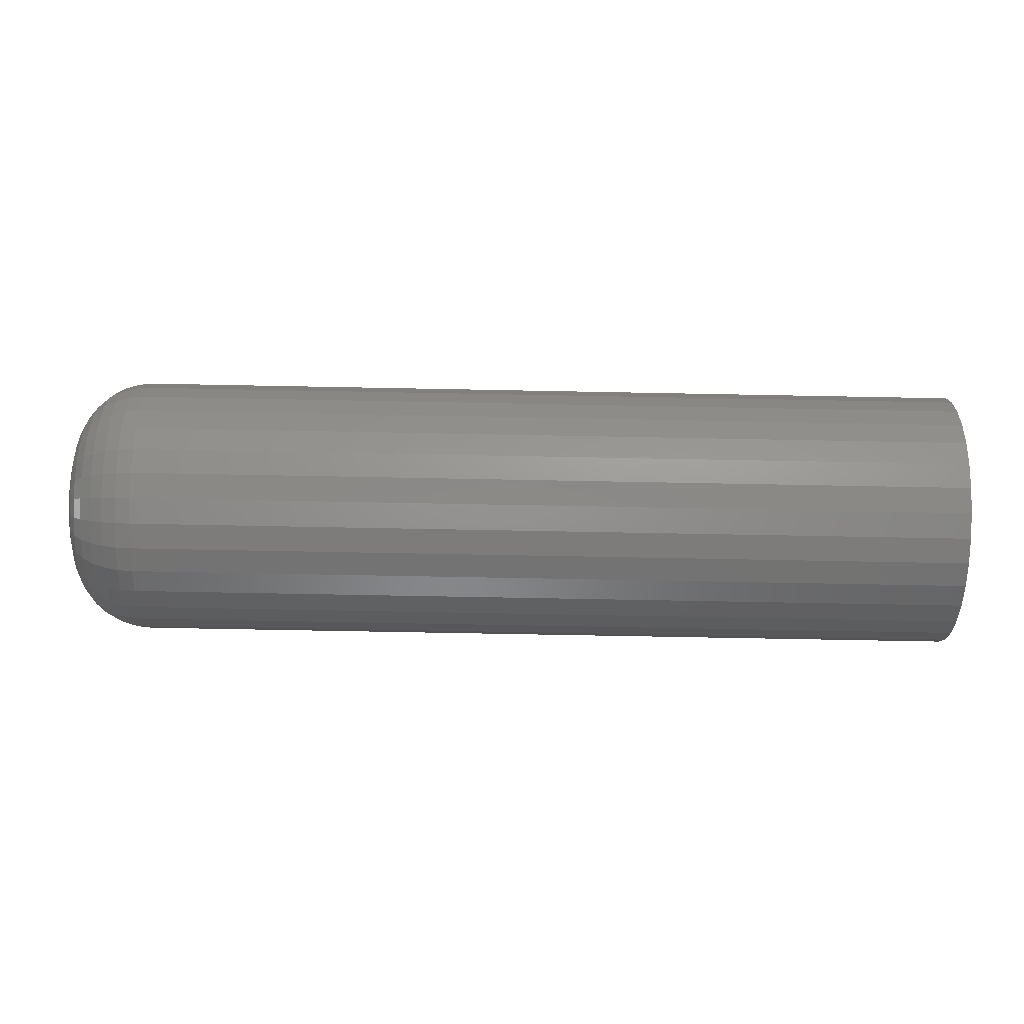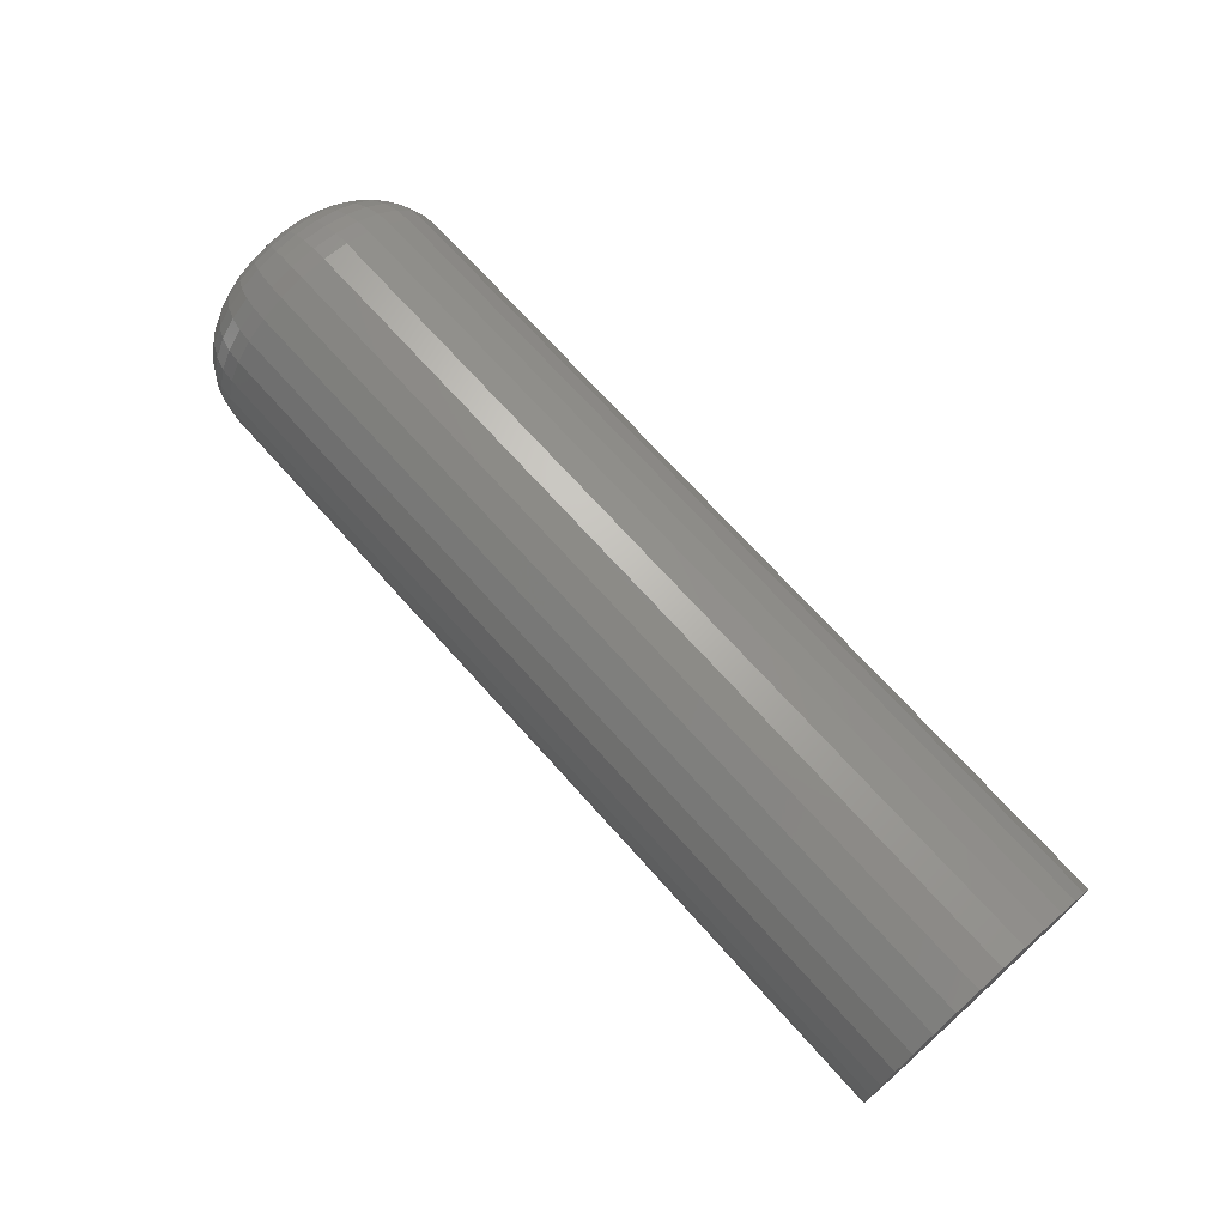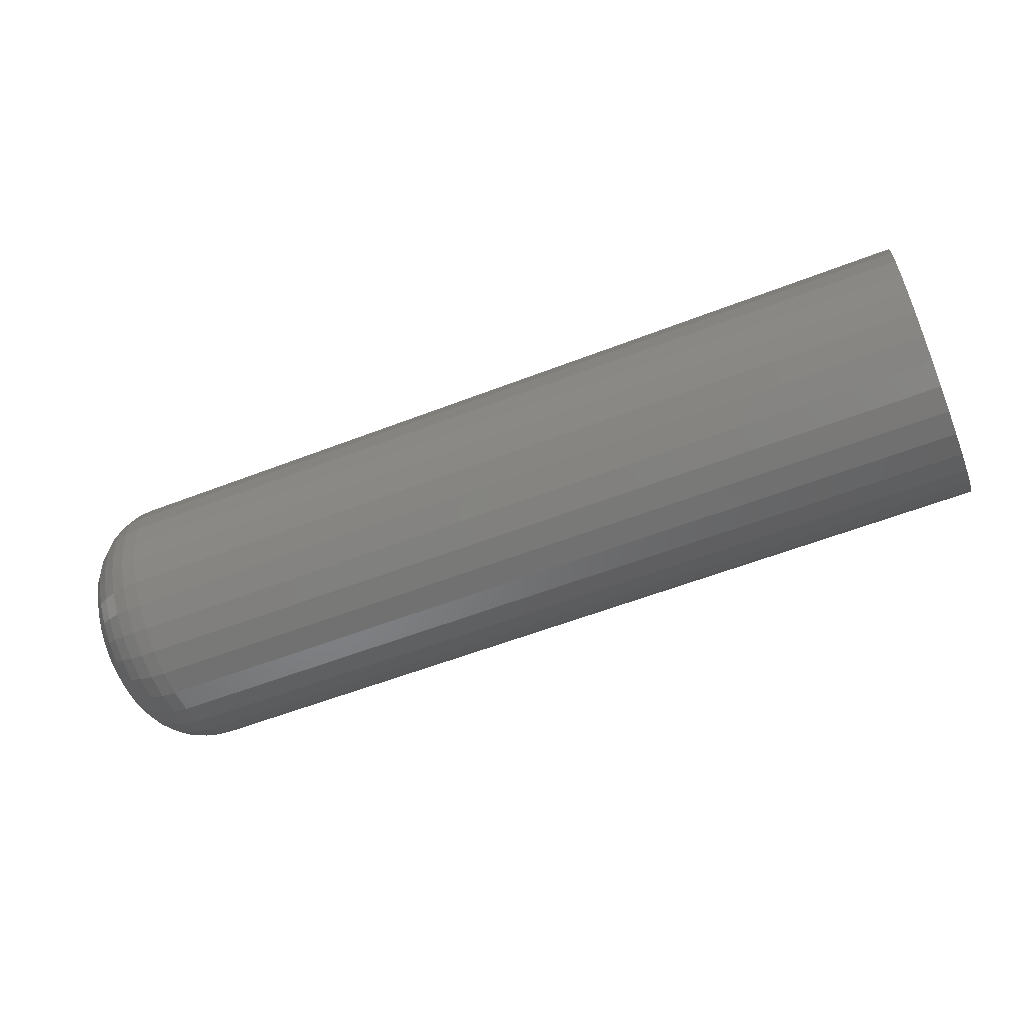
<metadata>
{"format":"stl","ext":"stl","renderer":"f3d","projection":"perspective","resolution":1024,"background":"white","views":[{"elev":-70.6,"azim":-1.1,"up":"+Y"},{"elev":70.4,"azim":48.2,"up":"+Y"},{"elev":-57.6,"azim":21.9,"up":"+Z"}]}
</metadata>
<code>
# stl→obj: 320 verts, 636 faces
v -0.75 -0.01185 0.04072
v -0.75 -0.003583 0.04323
v -0.75 0.005016 0.04408
v -0.75 0.01362 0.04323
v -0.75 0.02188 0.04072
v -0.75 -0.01947 0.03665
v -0.75 0.02951 0.03665
v -0.75 -0.02615 0.03117
v -0.75 0.03618 0.03117
v -0.75 -0.03163 0.02449
v -0.75 0.04167 0.02449
v -0.75 -0.03571 0.01687
v -0.75 0.04574 0.01687
v -0.75 -0.03822 0.008599
v -0.75 0.04825 0.008599
v -0.75 0.04574 -0.01687
v -0.75 -0.03571 -0.01687
v -0.75 0.04825 -0.008599
v -0.75 -0.03163 -0.02449
v -0.75 0.04167 -0.02449
v -0.75 -0.02615 -0.03117
v -0.75 0.03618 -0.03117
v -0.75 -0.01947 -0.03665
v -0.75 0.02951 -0.03665
v -0.75 -0.01185 -0.04072
v -0.75 0.02188 -0.04072
v -0.75 -0.003583 -0.04323
v -0.75 0.005016 -0.04408
v -0.75 0.01362 -0.04323
v -0.75 -0.03822 -0.008599
v -0.75 -0.03906 -4.353e-17
v -0.75 0.0491 -2.597e-17
v -0.6875 0.1116 -1.338e-16
v 0 0.1116 -1.305e-17
v -0.6875 0.1095 -0.02079
v 0 0.1095 -0.02079
v -0.6875 0.1035 -0.04079
v 0 0.1035 -0.04079
v -0.6875 0.09363 -0.05921
v 0 0.09363 -0.05921
v -0.6875 0.08038 -0.07536
v 0 0.08038 -0.07536
v -0.6875 0.06423 -0.08862
v 0 0.06423 -0.08862
v -0.6875 0.0458 -0.09847
v 0 0.0458 -0.09847
v -0.6875 0.02581 -0.1045
v 0 0.02581 -0.1045
v -0.6875 0.005016 -0.1066
v 0 0.005016 -0.1066
v -0.6875 -0.01578 -0.1045
v 0 -0.01578 -0.1045
v -0.6875 -0.03577 -0.09847
v 0 -0.03577 -0.09847
v -0.6875 -0.0542 -0.08862
v 0 -0.0542 -0.08862
v -0.6875 -0.07035 -0.07536
v 0 -0.07035 -0.07536
v -0.6875 -0.0836 -0.05921
v 0 -0.0836 -0.05921
v -0.6875 -0.09345 -0.04079
v 0 -0.09345 -0.04079
v -0.6875 -0.09951 -0.02079
v 0 -0.09951 -0.02079
v -0.6875 -0.1016 -3.428e-17
v 0 -0.1016 1.305e-17
v -0.6875 -0.09951 0.02079
v 0 -0.09951 0.02079
v -0.6875 -0.09345 0.04079
v 0 -0.09345 0.04079
v -0.6875 -0.0836 0.05921
v 0 -0.0836 0.05921
v -0.6875 -0.07035 0.07536
v 0 -0.07035 0.07536
v -0.6875 -0.0542 0.08862
v 0 -0.0542 0.08862
v -0.6875 -0.03577 0.09847
v 0 -0.03577 0.09847
v -0.6875 -0.01578 0.1045
v 0 -0.01578 0.1045
v -0.6875 0.005016 0.1066
v 0 0.005016 0.1066
v -0.6875 0.02581 0.1045
v 0 0.02581 0.1045
v -0.6875 0.0458 0.09847
v 0 0.0458 0.09847
v -0.6875 0.06423 0.08862
v 0 0.06423 0.08862
v -0.6875 0.08038 0.07536
v 0 0.08038 0.07536
v -0.6875 0.09363 0.05921
v 0 0.09363 0.05921
v -0.6875 0.1035 0.04079
v 0 0.1035 0.04079
v -0.6875 0.1095 0.02079
v 0 0.1095 0.02079
v -0.6997 -0.1004 -1.18e-16
v -0.6997 -0.09834 0.02056
v -0.7114 -0.0968 -1.11e-16
v -0.7114 -0.09485 0.01986
v -0.7222 -0.09103 -1.11e-16
v -0.7222 -0.08918 0.01874
v -0.7317 -0.08326 -9.021e-17
v -0.7317 -0.08156 0.01722
v -0.7395 -0.07379 -9.021e-17
v -0.7395 -0.07227 0.01537
v -0.7452 -0.06298 -7.286e-17
v -0.7452 -0.06167 0.01327
v -0.7488 -0.05126 -6.245e-17
v -0.7488 -0.05017 0.01098
v -0.6997 0.1084 0.02056
v -0.6997 0.1104 -8.327e-17
v -0.7114 0.1049 0.01986
v -0.7114 0.1068 -6.939e-17
v -0.7222 0.09922 0.01874
v -0.7222 0.1011 -6.939e-17
v -0.7317 0.09159 0.01722
v -0.7317 0.09329 -6.939e-17
v -0.7395 0.0823 0.01537
v -0.7395 0.08382 -6.245e-17
v -0.7452 0.07171 0.01327
v -0.7452 0.07301 -4.857e-17
v -0.7488 0.06021 0.01098
v -0.7488 0.06129 -3.816e-17
v -0.6997 0.1024 0.04033
v -0.7114 0.09909 0.03897
v -0.7222 0.09375 0.03676
v -0.7317 0.08657 0.03378
v -0.7395 0.07782 0.03016
v -0.7452 0.06784 0.02602
v -0.7488 0.05701 0.02153
v -0.6997 0.09264 0.05854
v -0.7114 0.08968 0.05657
v -0.7222 0.08488 0.05336
v -0.7317 0.07841 0.04904
v -0.7395 0.07054 0.04378
v -0.7452 0.06155 0.03778
v -0.7488 0.0518 0.03126
v -0.6997 0.07953 0.07451
v -0.7114 0.07702 0.072
v -0.7222 0.07293 0.06791
v -0.7317 0.06743 0.06242
v -0.7395 0.06074 0.05572
v -0.7452 0.0531 0.04808
v -0.7488 0.04481 0.03979
v -0.6997 0.06356 0.08762
v -0.7114 0.06159 0.08466
v -0.7222 0.05838 0.07986
v -0.7317 0.05406 0.0734
v -0.7395 0.0488 0.06552
v -0.7452 0.04279 0.05654
v -0.7488 0.03628 0.04679
v -0.6997 0.04534 0.09736
v -0.7114 0.04398 0.09407
v -0.7222 0.04177 0.08873
v -0.7317 0.0388 0.08155
v -0.7395 0.03517 0.0728
v -0.7452 0.03104 0.06282
v -0.7488 0.02655 0.05199
v -0.6997 0.02557 0.1034
v -0.7114 0.02488 0.09986
v -0.7222 0.02375 0.0942
v -0.7317 0.02224 0.08658
v -0.7395 0.02039 0.07729
v -0.7452 0.01828 0.06669
v -0.7488 0.01599 0.05519
v -0.6997 0.005016 0.1054
v -0.7114 0.005016 0.1018
v -0.7222 0.005016 0.09605
v -0.7317 0.005016 0.08827
v -0.7395 0.005016 0.0788
v -0.7452 0.005016 0.068
v -0.7488 0.005016 0.05627
v -0.6997 -0.01554 0.1034
v -0.7114 -0.01485 0.09986
v -0.7222 -0.01372 0.0942
v -0.7317 -0.0122 0.08658
v -0.7395 -0.01036 0.07729
v -0.7452 -0.008249 0.06669
v -0.7488 -0.005962 0.05519
v -0.6997 -0.03531 0.09736
v -0.7114 -0.03395 0.09407
v -0.7222 -0.03174 0.08873
v -0.7317 -0.02876 0.08155
v -0.7395 -0.02514 0.0728
v -0.7452 -0.021 0.06282
v -0.7488 -0.01652 0.05199
v -0.6997 -0.05353 0.08762
v -0.7114 -0.05155 0.08466
v -0.7222 -0.04834 0.07986
v -0.7317 -0.04403 0.0734
v -0.7395 -0.03876 0.06552
v -0.7452 -0.03276 0.05654
v -0.7488 -0.02625 0.04679
v -0.6997 -0.0695 0.07451
v -0.7114 -0.06698 0.072
v -0.7222 -0.0629 0.06791
v -0.7317 -0.0574 0.06242
v -0.7395 -0.05071 0.05572
v -0.7452 -0.04306 0.04808
v -0.7488 -0.03477 0.03979
v -0.6997 -0.0826 0.05854
v -0.7114 -0.07964 0.05657
v -0.7222 -0.07484 0.05336
v -0.7317 -0.06838 0.04904
v -0.7395 -0.06051 0.04378
v -0.7452 -0.05152 0.03778
v -0.7488 -0.04177 0.03126
v -0.6997 -0.09234 0.04033
v -0.7114 -0.08905 0.03897
v -0.7222 -0.08372 0.03676
v -0.7317 -0.07654 0.03378
v -0.7395 -0.06779 0.03016
v -0.7452 -0.0578 0.02602
v -0.7488 -0.04697 0.02153
v -0.6997 0.1084 -0.02056
v -0.7114 0.1049 -0.01986
v -0.7222 0.09922 -0.01874
v -0.7317 0.09159 -0.01722
v -0.7395 0.0823 -0.01537
v -0.7452 0.07171 -0.01327
v -0.7488 0.06021 -0.01098
v -0.6997 -0.09834 -0.02056
v -0.7114 -0.09485 -0.01986
v -0.7222 -0.08918 -0.01874
v -0.7317 -0.08156 -0.01722
v -0.7395 -0.07227 -0.01537
v -0.7452 -0.06167 -0.01327
v -0.7488 -0.05017 -0.01098
v -0.6997 -0.09234 -0.04033
v -0.7114 -0.08905 -0.03897
v -0.7222 -0.08372 -0.03676
v -0.7317 -0.07654 -0.03378
v -0.7395 -0.06779 -0.03016
v -0.7452 -0.0578 -0.02602
v -0.7488 -0.04697 -0.02153
v -0.6997 -0.0826 -0.05854
v -0.7114 -0.07964 -0.05657
v -0.7222 -0.07484 -0.05336
v -0.7317 -0.06838 -0.04904
v -0.7395 -0.06051 -0.04378
v -0.7452 -0.05152 -0.03778
v -0.7488 -0.04177 -0.03126
v -0.6997 -0.0695 -0.07451
v -0.7114 -0.06698 -0.072
v -0.7222 -0.0629 -0.06791
v -0.7317 -0.0574 -0.06242
v -0.7395 -0.05071 -0.05572
v -0.7452 -0.04306 -0.04808
v -0.7488 -0.03477 -0.03979
v -0.6997 -0.05353 -0.08762
v -0.7114 -0.05155 -0.08466
v -0.7222 -0.04834 -0.07986
v -0.7317 -0.04403 -0.0734
v -0.7395 -0.03876 -0.06552
v -0.7452 -0.03276 -0.05654
v -0.7488 -0.02625 -0.04679
v -0.6997 -0.03531 -0.09736
v -0.7114 -0.03395 -0.09407
v -0.7222 -0.03174 -0.08873
v -0.7317 -0.02876 -0.08155
v -0.7395 -0.02514 -0.0728
v -0.7452 -0.021 -0.06282
v -0.7488 -0.01652 -0.05199
v -0.6997 -0.01554 -0.1034
v -0.7114 -0.01485 -0.09986
v -0.7222 -0.01372 -0.0942
v -0.7317 -0.0122 -0.08658
v -0.7395 -0.01036 -0.07729
v -0.7452 -0.008249 -0.06669
v -0.7488 -0.005962 -0.05519
v -0.6997 0.005016 -0.1054
v -0.7114 0.005016 -0.1018
v -0.7222 0.005016 -0.09605
v -0.7317 0.005016 -0.08827
v -0.7395 0.005016 -0.0788
v -0.7452 0.005016 -0.068
v -0.7488 0.005016 -0.05627
v -0.6997 0.02557 -0.1034
v -0.7114 0.02488 -0.09986
v -0.7222 0.02375 -0.0942
v -0.7317 0.02224 -0.08658
v -0.7395 0.02039 -0.07729
v -0.7452 0.01828 -0.06669
v -0.7488 0.01599 -0.05519
v -0.6997 0.04534 -0.09736
v -0.7114 0.04398 -0.09407
v -0.7222 0.04177 -0.08873
v -0.7317 0.0388 -0.08155
v -0.7395 0.03517 -0.0728
v -0.7452 0.03104 -0.06282
v -0.7488 0.02655 -0.05199
v -0.6997 0.06356 -0.08762
v -0.7114 0.06159 -0.08466
v -0.7222 0.05838 -0.07986
v -0.7317 0.05406 -0.0734
v -0.7395 0.0488 -0.06552
v -0.7452 0.04279 -0.05654
v -0.7488 0.03628 -0.04679
v -0.6997 0.07953 -0.07451
v -0.7114 0.07702 -0.072
v -0.7222 0.07293 -0.06791
v -0.7317 0.06743 -0.06242
v -0.7395 0.06074 -0.05572
v -0.7452 0.0531 -0.04808
v -0.7488 0.04481 -0.03979
v -0.6997 0.09264 -0.05854
v -0.7114 0.08968 -0.05657
v -0.7222 0.08488 -0.05336
v -0.7317 0.07841 -0.04904
v -0.7395 0.07054 -0.04378
v -0.7452 0.06155 -0.03778
v -0.7488 0.0518 -0.03126
v -0.6997 0.1024 -0.04033
v -0.7114 0.09909 -0.03897
v -0.7222 0.09375 -0.03676
v -0.7317 0.08657 -0.03378
v -0.7395 0.07782 -0.03016
v -0.7452 0.06784 -0.02602
v -0.7488 0.05701 -0.02153
f 1 2 3
f 1 3 4
f 5 1 4
f 6 1 5
f 7 6 5
f 8 6 7
f 9 8 7
f 10 8 9
f 11 10 9
f 12 10 11
f 13 12 11
f 14 12 13
f 15 14 13
f 16 17 18
f 19 17 16
f 20 19 16
f 21 19 20
f 22 21 20
f 23 21 22
f 24 23 22
f 25 23 24
f 26 25 24
f 27 25 26
f 28 27 26
f 29 28 26
f 17 30 18
f 18 30 31
f 18 31 32
f 32 31 14
f 32 14 15
f 33 34 35
f 35 34 36
f 35 36 37
f 37 36 38
f 37 38 39
f 39 38 40
f 39 40 41
f 41 40 42
f 41 42 43
f 43 42 44
f 43 44 45
f 45 44 46
f 45 46 47
f 47 46 48
f 47 48 49
f 49 48 50
f 49 50 51
f 51 50 52
f 51 52 53
f 53 52 54
f 53 54 55
f 55 54 56
f 55 56 57
f 57 56 58
f 57 58 59
f 59 58 60
f 59 60 61
f 61 60 62
f 61 62 63
f 63 62 64
f 63 64 65
f 65 64 66
f 65 66 67
f 67 66 68
f 67 68 69
f 69 68 70
f 69 70 71
f 71 70 72
f 71 72 73
f 73 72 74
f 73 74 75
f 75 74 76
f 75 76 77
f 77 76 78
f 77 78 79
f 79 78 80
f 79 80 81
f 81 80 82
f 81 82 83
f 83 82 84
f 83 84 85
f 85 84 86
f 85 86 87
f 87 86 88
f 87 88 89
f 89 88 90
f 89 90 91
f 91 90 92
f 91 92 93
f 93 92 94
f 93 94 95
f 95 94 96
f 95 96 33
f 33 96 34
f 65 67 97
f 97 67 98
f 97 98 99
f 99 98 100
f 99 100 101
f 101 100 102
f 101 102 103
f 103 102 104
f 103 104 105
f 105 104 106
f 105 106 107
f 107 106 108
f 107 108 109
f 109 108 110
f 109 110 31
f 31 110 14
f 95 33 111
f 111 33 112
f 111 112 113
f 113 112 114
f 113 114 115
f 115 114 116
f 115 116 117
f 117 116 118
f 117 118 119
f 119 118 120
f 119 120 121
f 121 120 122
f 121 122 123
f 123 122 124
f 123 124 15
f 15 124 32
f 93 95 125
f 125 95 111
f 125 111 126
f 126 111 113
f 126 113 127
f 127 113 115
f 127 115 128
f 128 115 117
f 128 117 129
f 129 117 119
f 129 119 130
f 130 119 121
f 130 121 131
f 131 121 123
f 131 123 13
f 13 123 15
f 91 93 132
f 132 93 125
f 132 125 133
f 133 125 126
f 133 126 134
f 134 126 127
f 134 127 135
f 135 127 128
f 135 128 136
f 136 128 129
f 136 129 137
f 137 129 130
f 137 130 138
f 138 130 131
f 138 131 11
f 11 131 13
f 89 91 139
f 139 91 132
f 139 132 140
f 140 132 133
f 140 133 141
f 141 133 134
f 141 134 142
f 142 134 135
f 142 135 143
f 143 135 136
f 143 136 144
f 144 136 137
f 144 137 145
f 145 137 138
f 145 138 9
f 9 138 11
f 87 89 146
f 146 89 139
f 146 139 147
f 147 139 140
f 147 140 148
f 148 140 141
f 148 141 149
f 149 141 142
f 149 142 150
f 150 142 143
f 150 143 151
f 151 143 144
f 151 144 152
f 152 144 145
f 152 145 7
f 7 145 9
f 85 87 153
f 153 87 146
f 153 146 154
f 154 146 147
f 154 147 155
f 155 147 148
f 155 148 156
f 156 148 149
f 156 149 157
f 157 149 150
f 157 150 158
f 158 150 151
f 158 151 159
f 159 151 152
f 159 152 5
f 5 152 7
f 83 85 160
f 160 85 153
f 160 153 161
f 161 153 154
f 161 154 162
f 162 154 155
f 162 155 163
f 163 155 156
f 163 156 164
f 164 156 157
f 164 157 165
f 165 157 158
f 165 158 166
f 166 158 159
f 166 159 4
f 4 159 5
f 81 83 167
f 167 83 160
f 167 160 168
f 168 160 161
f 168 161 169
f 169 161 162
f 169 162 170
f 170 162 163
f 170 163 171
f 171 163 164
f 171 164 172
f 172 164 165
f 172 165 173
f 173 165 166
f 173 166 3
f 3 166 4
f 79 81 174
f 174 81 167
f 174 167 175
f 175 167 168
f 175 168 176
f 176 168 169
f 176 169 177
f 177 169 170
f 177 170 178
f 178 170 171
f 178 171 179
f 179 171 172
f 179 172 180
f 180 172 173
f 180 173 2
f 2 173 3
f 77 79 181
f 181 79 174
f 181 174 182
f 182 174 175
f 182 175 183
f 183 175 176
f 183 176 184
f 184 176 177
f 184 177 185
f 185 177 178
f 185 178 186
f 186 178 179
f 186 179 187
f 187 179 180
f 187 180 1
f 1 180 2
f 75 77 188
f 188 77 181
f 188 181 189
f 189 181 182
f 189 182 190
f 190 182 183
f 190 183 191
f 191 183 184
f 191 184 192
f 192 184 185
f 192 185 193
f 193 185 186
f 193 186 194
f 194 186 187
f 194 187 6
f 6 187 1
f 73 75 195
f 195 75 188
f 195 188 196
f 196 188 189
f 196 189 197
f 197 189 190
f 197 190 198
f 198 190 191
f 198 191 199
f 199 191 192
f 199 192 200
f 200 192 193
f 200 193 201
f 201 193 194
f 201 194 8
f 8 194 6
f 71 73 202
f 202 73 195
f 202 195 203
f 203 195 196
f 203 196 204
f 204 196 197
f 204 197 205
f 205 197 198
f 205 198 206
f 206 198 199
f 206 199 207
f 207 199 200
f 207 200 208
f 208 200 201
f 208 201 10
f 10 201 8
f 69 71 209
f 209 71 202
f 209 202 210
f 210 202 203
f 210 203 211
f 211 203 204
f 211 204 212
f 212 204 205
f 212 205 213
f 213 205 206
f 213 206 214
f 214 206 207
f 214 207 215
f 215 207 208
f 215 208 12
f 12 208 10
f 67 69 98
f 98 69 209
f 98 209 100
f 100 209 210
f 100 210 102
f 102 210 211
f 102 211 104
f 104 211 212
f 104 212 106
f 106 212 213
f 106 213 108
f 108 213 214
f 108 214 110
f 110 214 215
f 110 215 14
f 14 215 12
f 33 35 112
f 112 35 216
f 112 216 114
f 114 216 217
f 114 217 116
f 116 217 218
f 116 218 118
f 118 218 219
f 118 219 120
f 120 219 220
f 120 220 122
f 122 220 221
f 122 221 124
f 124 221 222
f 124 222 32
f 32 222 18
f 63 65 223
f 223 65 97
f 223 97 224
f 224 97 99
f 224 99 225
f 225 99 101
f 225 101 226
f 226 101 103
f 226 103 227
f 227 103 105
f 227 105 228
f 228 105 107
f 228 107 229
f 229 107 109
f 229 109 30
f 30 109 31
f 61 63 230
f 230 63 223
f 230 223 231
f 231 223 224
f 231 224 232
f 232 224 225
f 232 225 233
f 233 225 226
f 233 226 234
f 234 226 227
f 234 227 235
f 235 227 228
f 235 228 236
f 236 228 229
f 236 229 17
f 17 229 30
f 59 61 237
f 237 61 230
f 237 230 238
f 238 230 231
f 238 231 239
f 239 231 232
f 239 232 240
f 240 232 233
f 240 233 241
f 241 233 234
f 241 234 242
f 242 234 235
f 242 235 243
f 243 235 236
f 243 236 19
f 19 236 17
f 57 59 244
f 244 59 237
f 244 237 245
f 245 237 238
f 245 238 246
f 246 238 239
f 246 239 247
f 247 239 240
f 247 240 248
f 248 240 241
f 248 241 249
f 249 241 242
f 249 242 250
f 250 242 243
f 250 243 21
f 21 243 19
f 55 57 251
f 251 57 244
f 251 244 252
f 252 244 245
f 252 245 253
f 253 245 246
f 253 246 254
f 254 246 247
f 254 247 255
f 255 247 248
f 255 248 256
f 256 248 249
f 256 249 257
f 257 249 250
f 257 250 23
f 23 250 21
f 53 55 258
f 258 55 251
f 258 251 259
f 259 251 252
f 259 252 260
f 260 252 253
f 260 253 261
f 261 253 254
f 261 254 262
f 262 254 255
f 262 255 263
f 263 255 256
f 263 256 264
f 264 256 257
f 264 257 25
f 25 257 23
f 51 53 265
f 265 53 258
f 265 258 266
f 266 258 259
f 266 259 267
f 267 259 260
f 267 260 268
f 268 260 261
f 268 261 269
f 269 261 262
f 269 262 270
f 270 262 263
f 270 263 271
f 271 263 264
f 271 264 27
f 27 264 25
f 49 51 272
f 272 51 265
f 272 265 273
f 273 265 266
f 273 266 274
f 274 266 267
f 274 267 275
f 275 267 268
f 275 268 276
f 276 268 269
f 276 269 277
f 277 269 270
f 277 270 278
f 278 270 271
f 278 271 28
f 28 271 27
f 47 49 279
f 279 49 272
f 279 272 280
f 280 272 273
f 280 273 281
f 281 273 274
f 281 274 282
f 282 274 275
f 282 275 283
f 283 275 276
f 283 276 284
f 284 276 277
f 284 277 285
f 285 277 278
f 285 278 29
f 29 278 28
f 45 47 286
f 286 47 279
f 286 279 287
f 287 279 280
f 287 280 288
f 288 280 281
f 288 281 289
f 289 281 282
f 289 282 290
f 290 282 283
f 290 283 291
f 291 283 284
f 291 284 292
f 292 284 285
f 292 285 26
f 26 285 29
f 43 45 293
f 293 45 286
f 293 286 294
f 294 286 287
f 294 287 295
f 295 287 288
f 295 288 296
f 296 288 289
f 296 289 297
f 297 289 290
f 297 290 298
f 298 290 291
f 298 291 299
f 299 291 292
f 299 292 24
f 24 292 26
f 41 43 300
f 300 43 293
f 300 293 301
f 301 293 294
f 301 294 302
f 302 294 295
f 302 295 303
f 303 295 296
f 303 296 304
f 304 296 297
f 304 297 305
f 305 297 298
f 305 298 306
f 306 298 299
f 306 299 22
f 22 299 24
f 39 41 307
f 307 41 300
f 307 300 308
f 308 300 301
f 308 301 309
f 309 301 302
f 309 302 310
f 310 302 303
f 310 303 311
f 311 303 304
f 311 304 312
f 312 304 305
f 312 305 313
f 313 305 306
f 313 306 20
f 20 306 22
f 37 39 314
f 314 39 307
f 314 307 315
f 315 307 308
f 315 308 316
f 316 308 309
f 316 309 317
f 317 309 310
f 317 310 318
f 318 310 311
f 318 311 319
f 319 311 312
f 319 312 320
f 320 312 313
f 320 313 16
f 16 313 20
f 35 37 216
f 216 37 314
f 216 314 217
f 217 314 315
f 217 315 218
f 218 315 316
f 218 316 219
f 219 316 317
f 219 317 220
f 220 317 318
f 220 318 221
f 221 318 319
f 221 319 222
f 222 319 320
f 222 320 18
f 18 320 16
f 80 84 82
f 84 80 78
f 84 78 86
f 86 78 76
f 86 76 88
f 44 54 46
f 46 54 52
f 46 52 48
f 48 52 50
f 88 76 90
f 90 76 74
f 90 74 92
f 92 74 72
f 92 72 94
f 94 72 70
f 94 70 96
f 96 70 68
f 96 68 34
f 34 68 66
f 34 66 36
f 36 66 64
f 36 64 38
f 38 64 62
f 38 62 40
f 40 62 60
f 40 60 42
f 42 60 58
f 42 58 44
f 44 58 56
f 44 56 54

</code>
